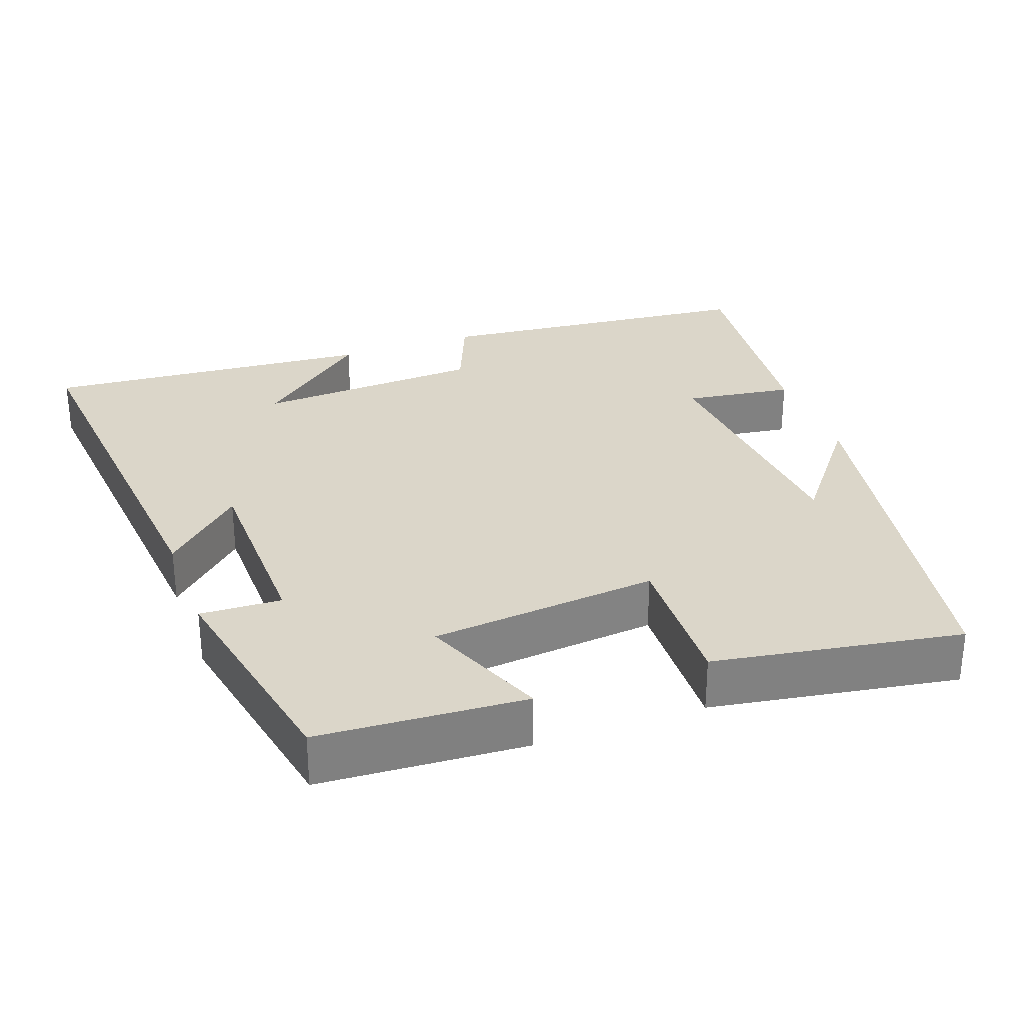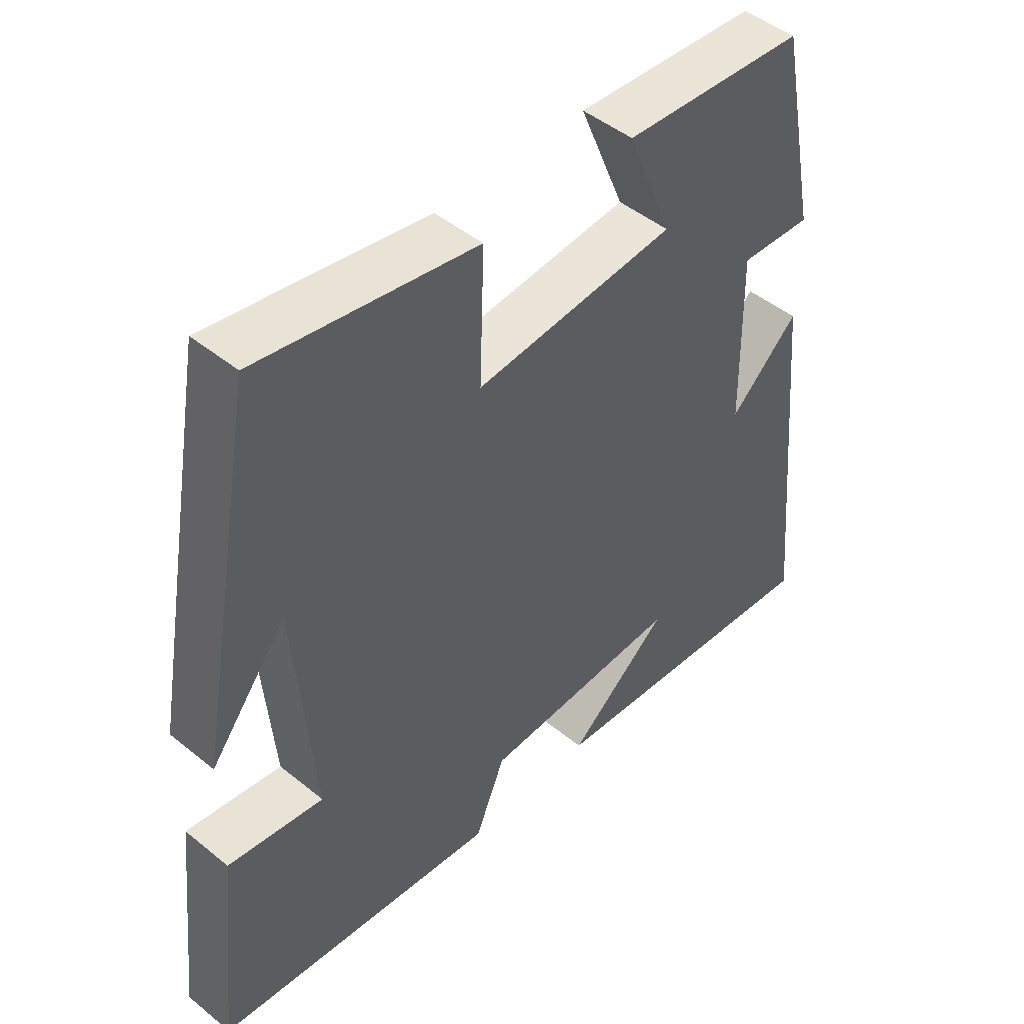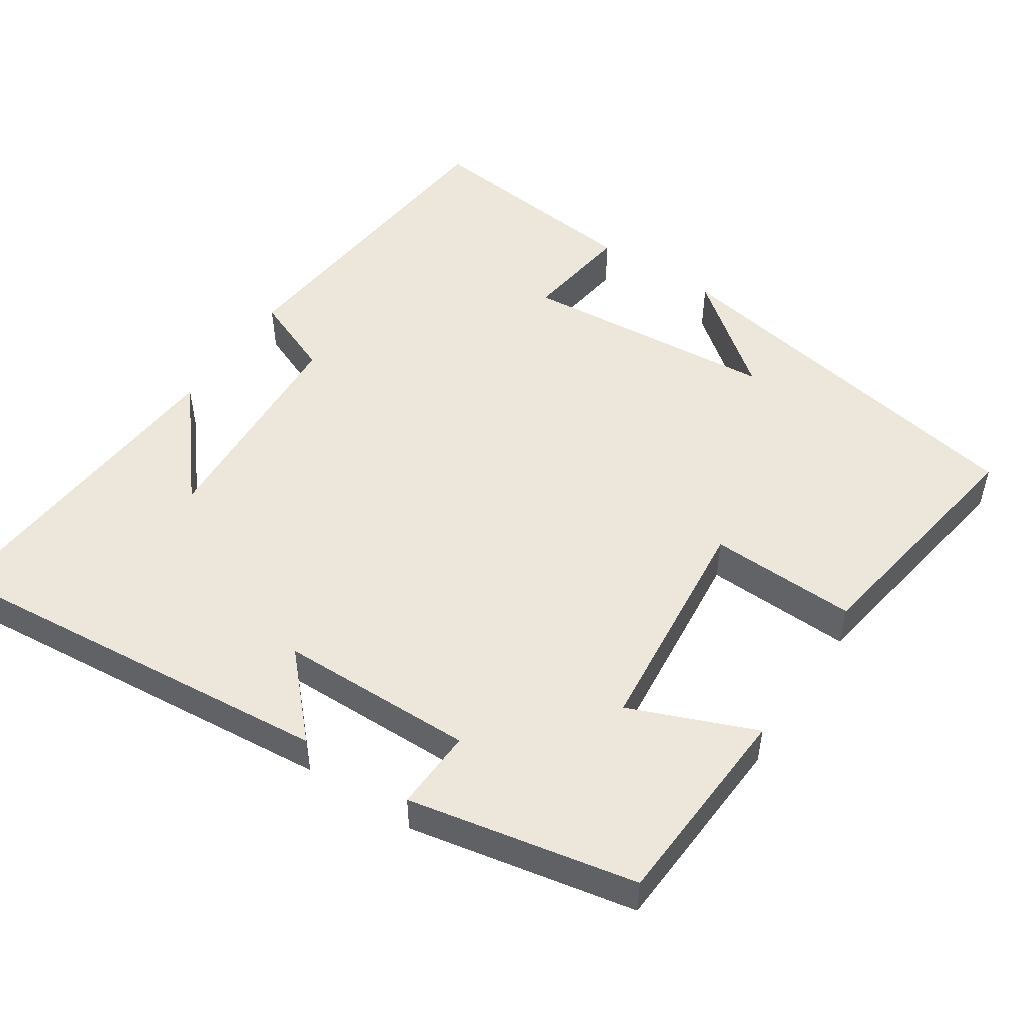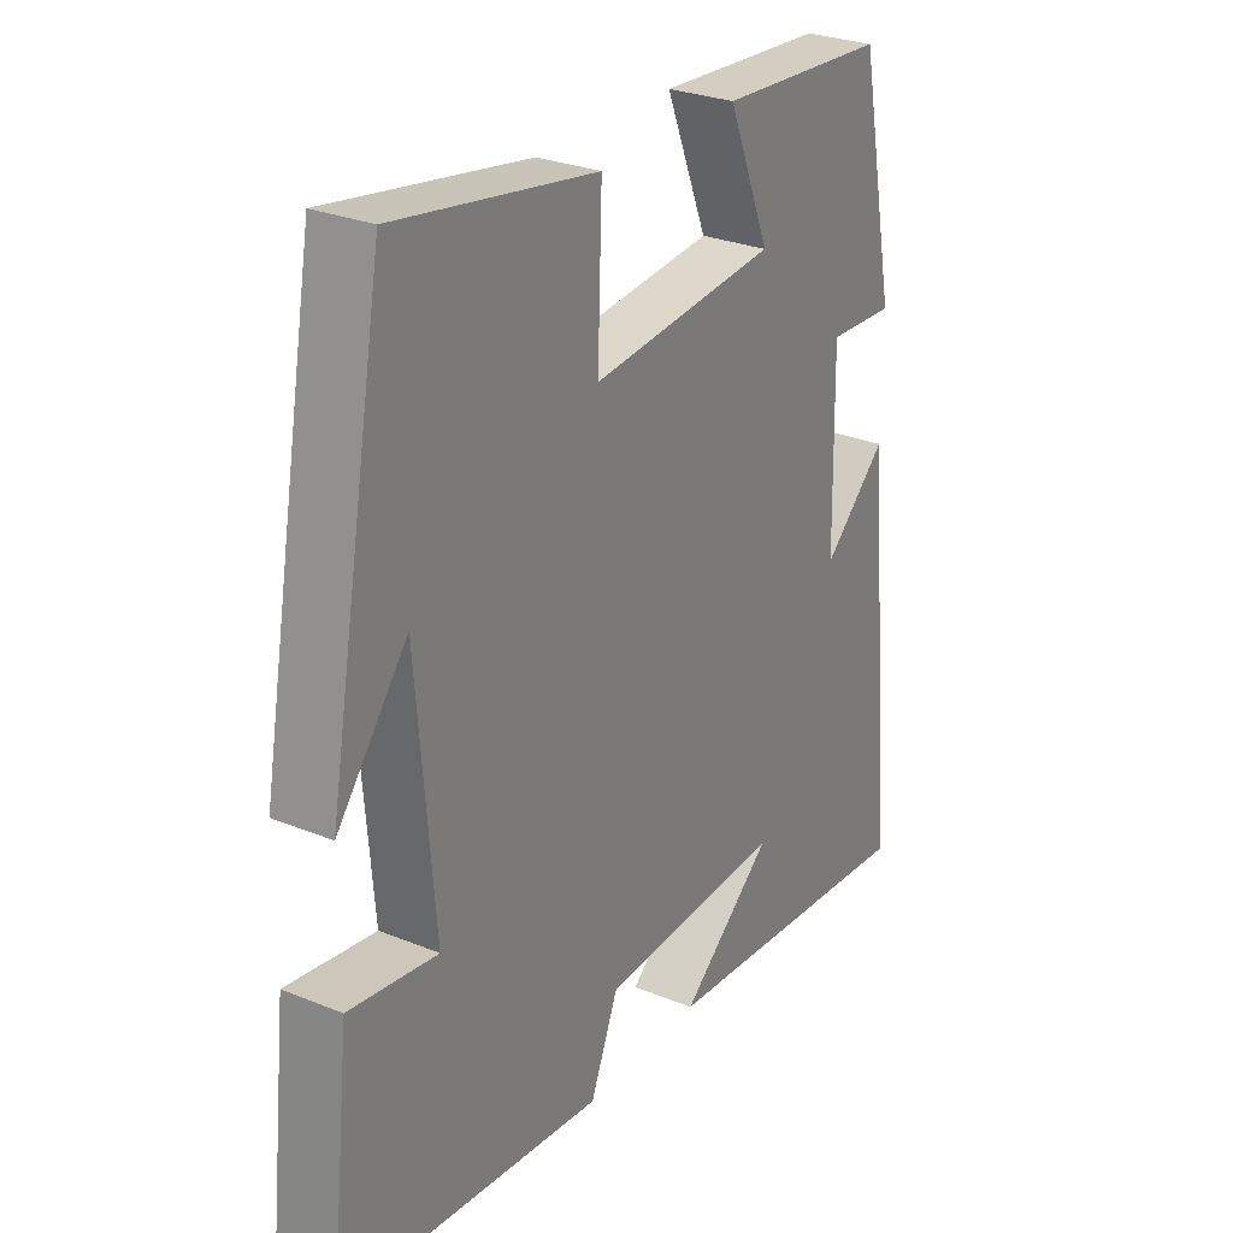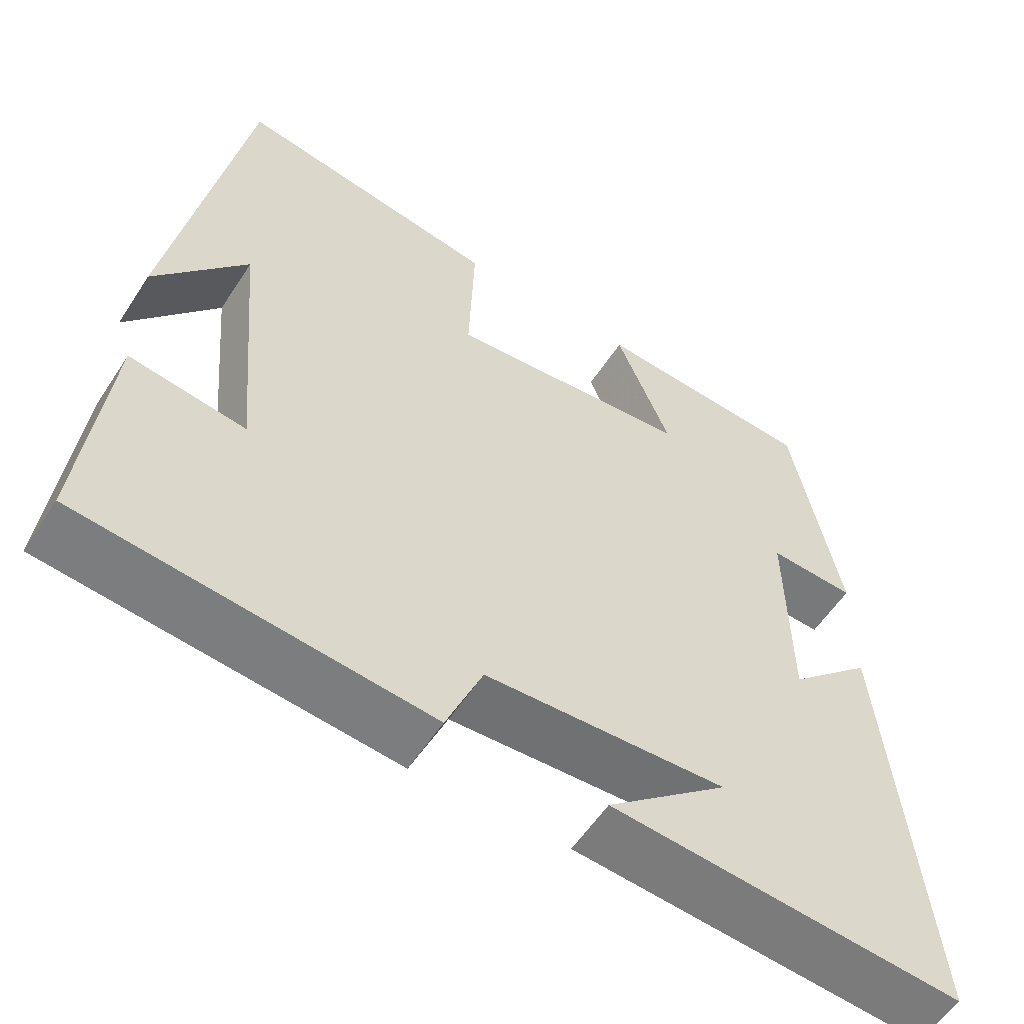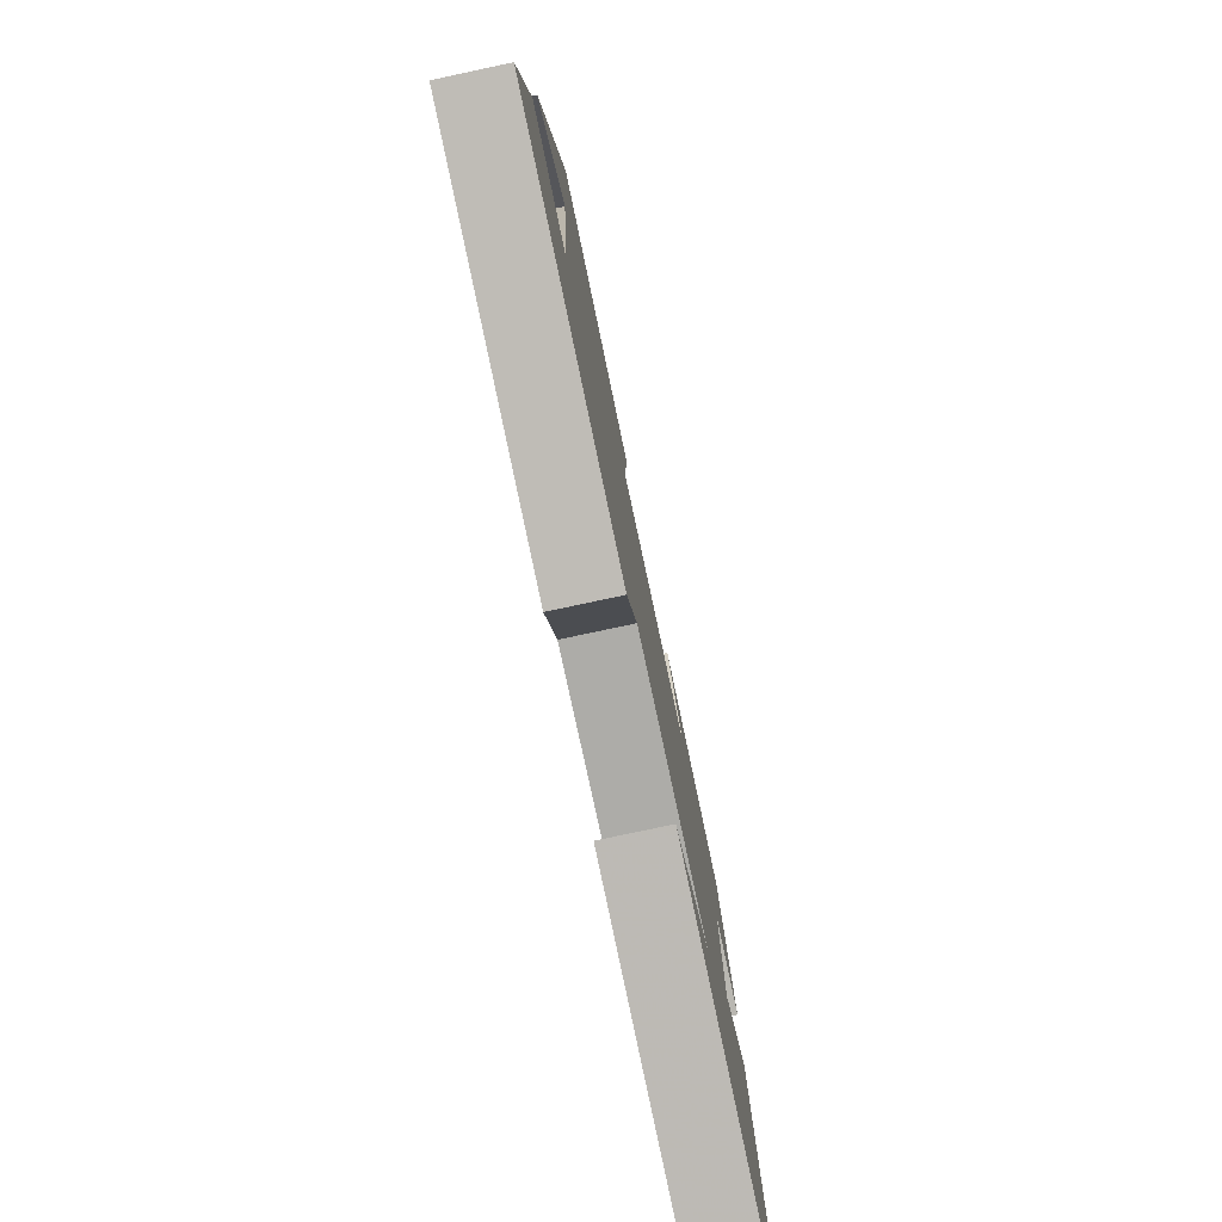
<metadata>
{"format":"obj","ext":"obj","renderer":"f3d","projection":"perspective","resolution":1024,"background":"white","views":[{"elev":30.0,"azim":-20.0,"up":"+Y"},{"elev":46.9,"azim":132.7,"up":"+Z"},{"elev":50.6,"azim":-56.5,"up":"+Y"},{"elev":27.7,"azim":121.9,"up":"+Z"},{"elev":-56.5,"azim":147.4,"up":"+Z"},{"elev":-79.5,"azim":102.0,"up":"+Z"}]}
</metadata>
<code>
v 0.533 0.07 -0.456
v 0.094 0.07 -0.5
v 0.048 0.07 -0.388
v -0.258 0.07 -0.372
v -0.104 0.07 -0.5
v -0.551 0.07 -0.536
v -0.5 0.07 0.015
v -0.394 0.07 -0.084
v -0.39 0.07 0.18
v -0.5 0.07 0.175
v -0.439 0.07 0.483
v -0.16 0.07 0.5
v -0.229 0.07 0.33
v 0.079 0.07 0.3
v 0.072 0.07 0.5
v 0.406 0.07 0.555
v 0.5 0.07 0.031
v 0.383 0.07 0.18
v 0.353 0.07 -0.168
v 0.5 0.07 -0.147
v 0.533 0 -0.456
v 0.094 0 -0.5
v 0.048 0 -0.388
v -0.258 0 -0.372
v -0.104 0 -0.5
v -0.551 0 -0.536
v -0.5 0 0.015
v -0.394 0 -0.084
v -0.39 0 0.18
v -0.5 0 0.175
v -0.439 0 0.483
v -0.16 0 0.5
v -0.229 0 0.33
v 0.079 0 0.3
v 0.072 0 0.5
v 0.406 0 0.555
v 0.5 0 0.031
v 0.383 0 0.18
v 0.353 0 -0.168
v 0.5 0 -0.147
f 1 2 3
f 20 1 3
f 19 20 3
f 18 19 3 4
f 16 17 18
f 14 15 16 18
f 13 14 18 4
f 11 12 13
f 10 11 13
f 9 10 13
f 8 9 13 4
f 7 8 4
f 6 7 4
f 4 5 6
f 23 22 21
f 23 21 40
f 23 40 39
f 24 23 39 38
f 38 37 36
f 38 36 35 34
f 24 38 34 33
f 33 32 31
f 33 31 30
f 33 30 29
f 24 33 29 28
f 24 28 27
f 24 27 26
f 26 25 24
f 1 21 22 2
f 2 22 23 3
f 3 23 24 4
f 4 24 25 5
f 5 25 26 6
f 6 26 27 7
f 7 27 28 8
f 8 28 29 9
f 9 29 30 10
f 10 30 31 11
f 11 31 32 12
f 12 32 33 13
f 13 33 34 14
f 14 34 35 15
f 15 35 36 16
f 16 36 37 17
f 17 37 38 18
f 18 38 39 19
f 19 39 40 20
f 20 40 21 1

</code>
